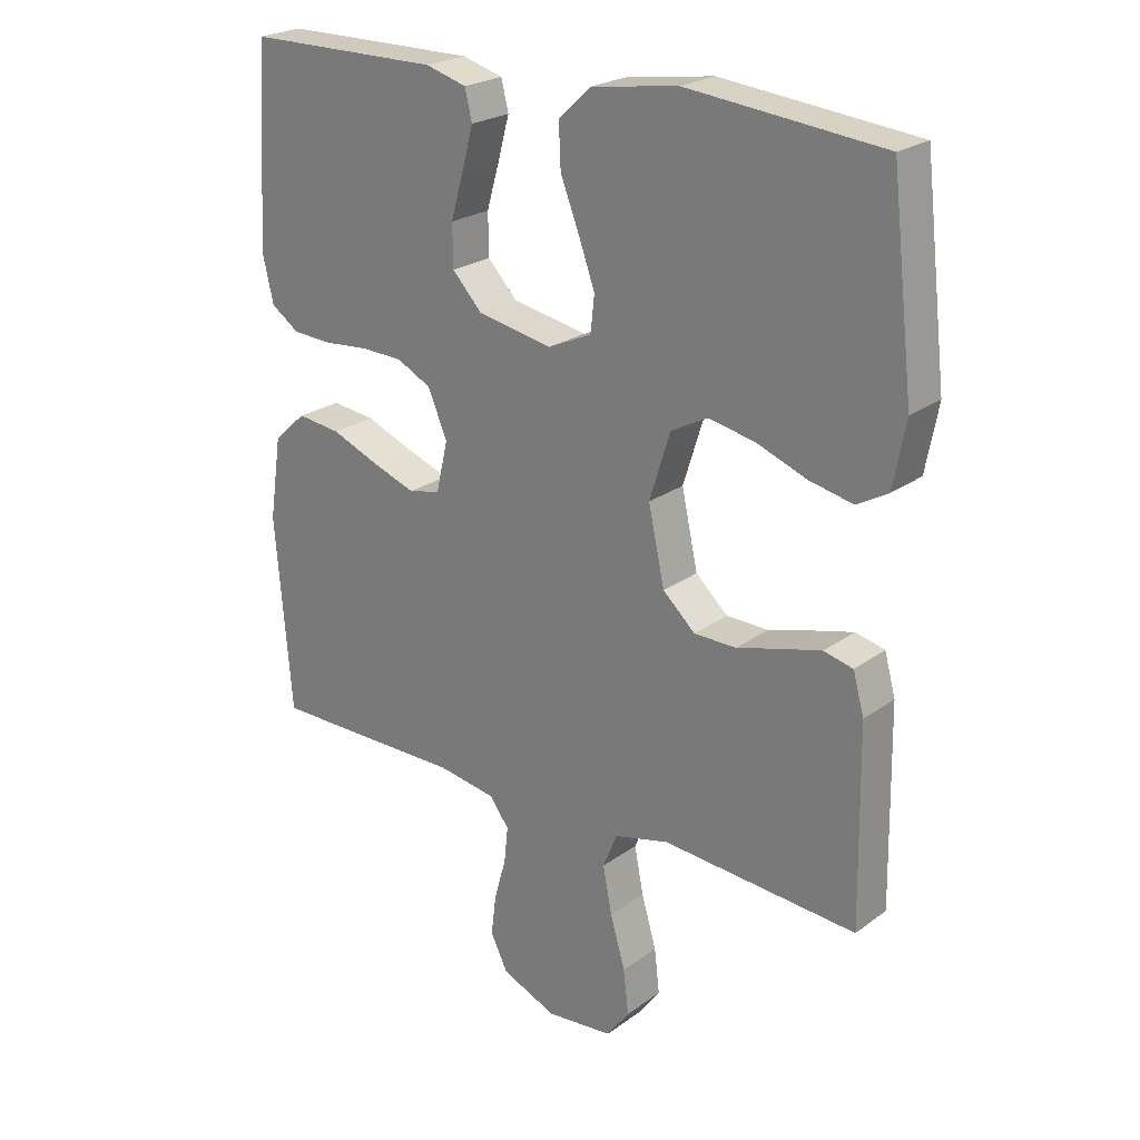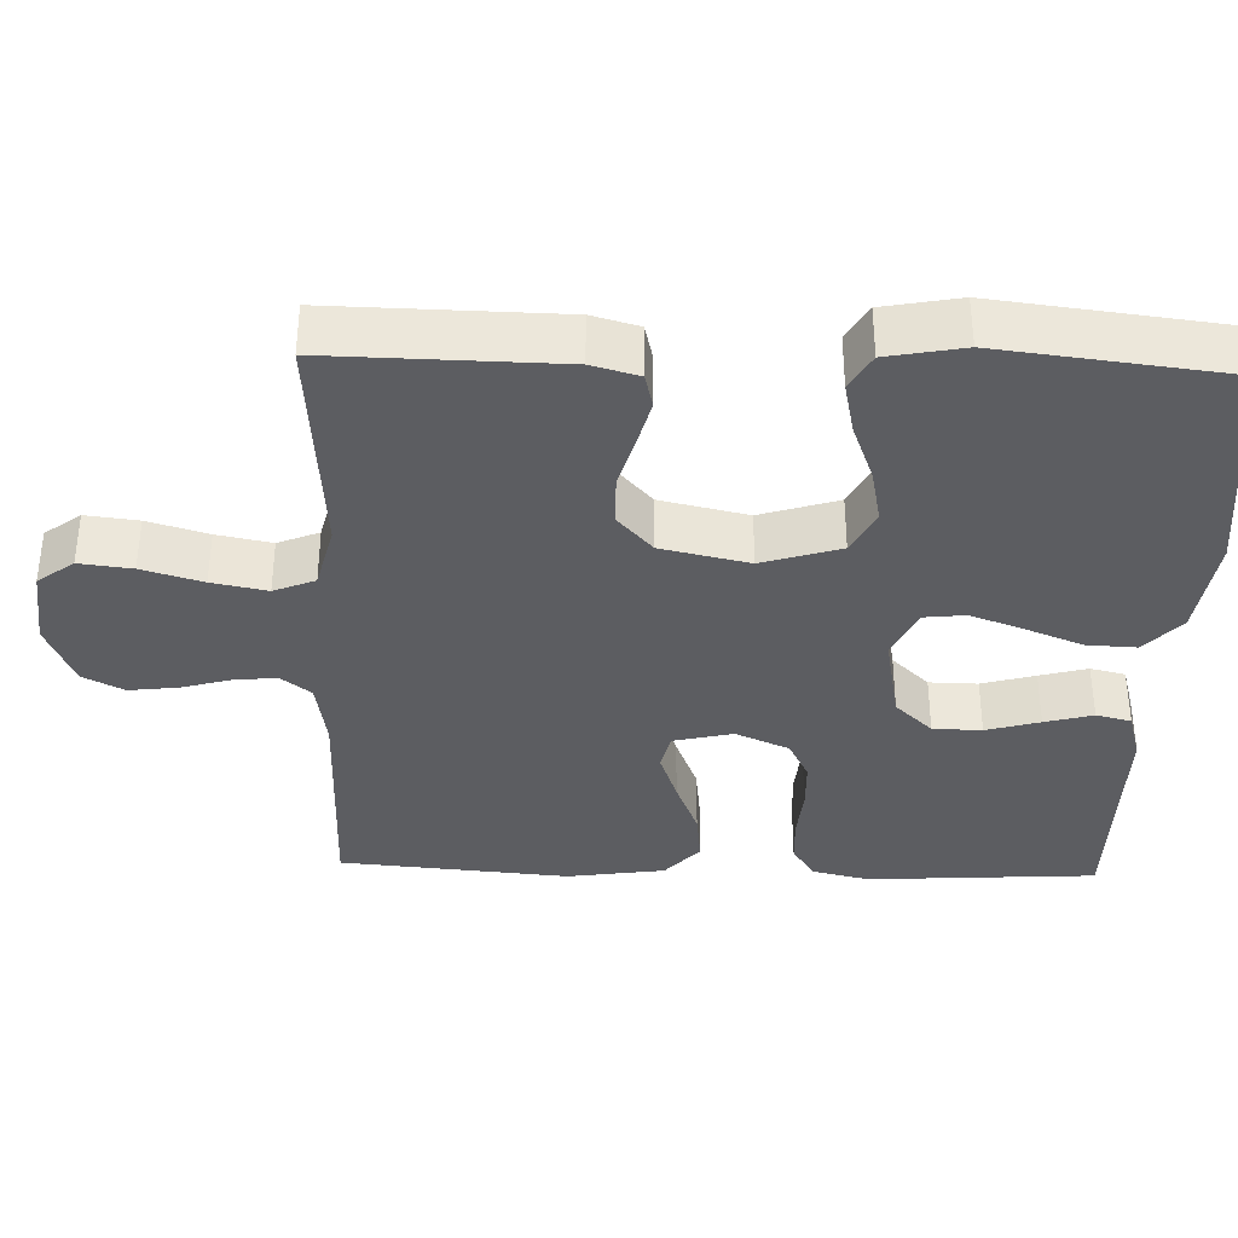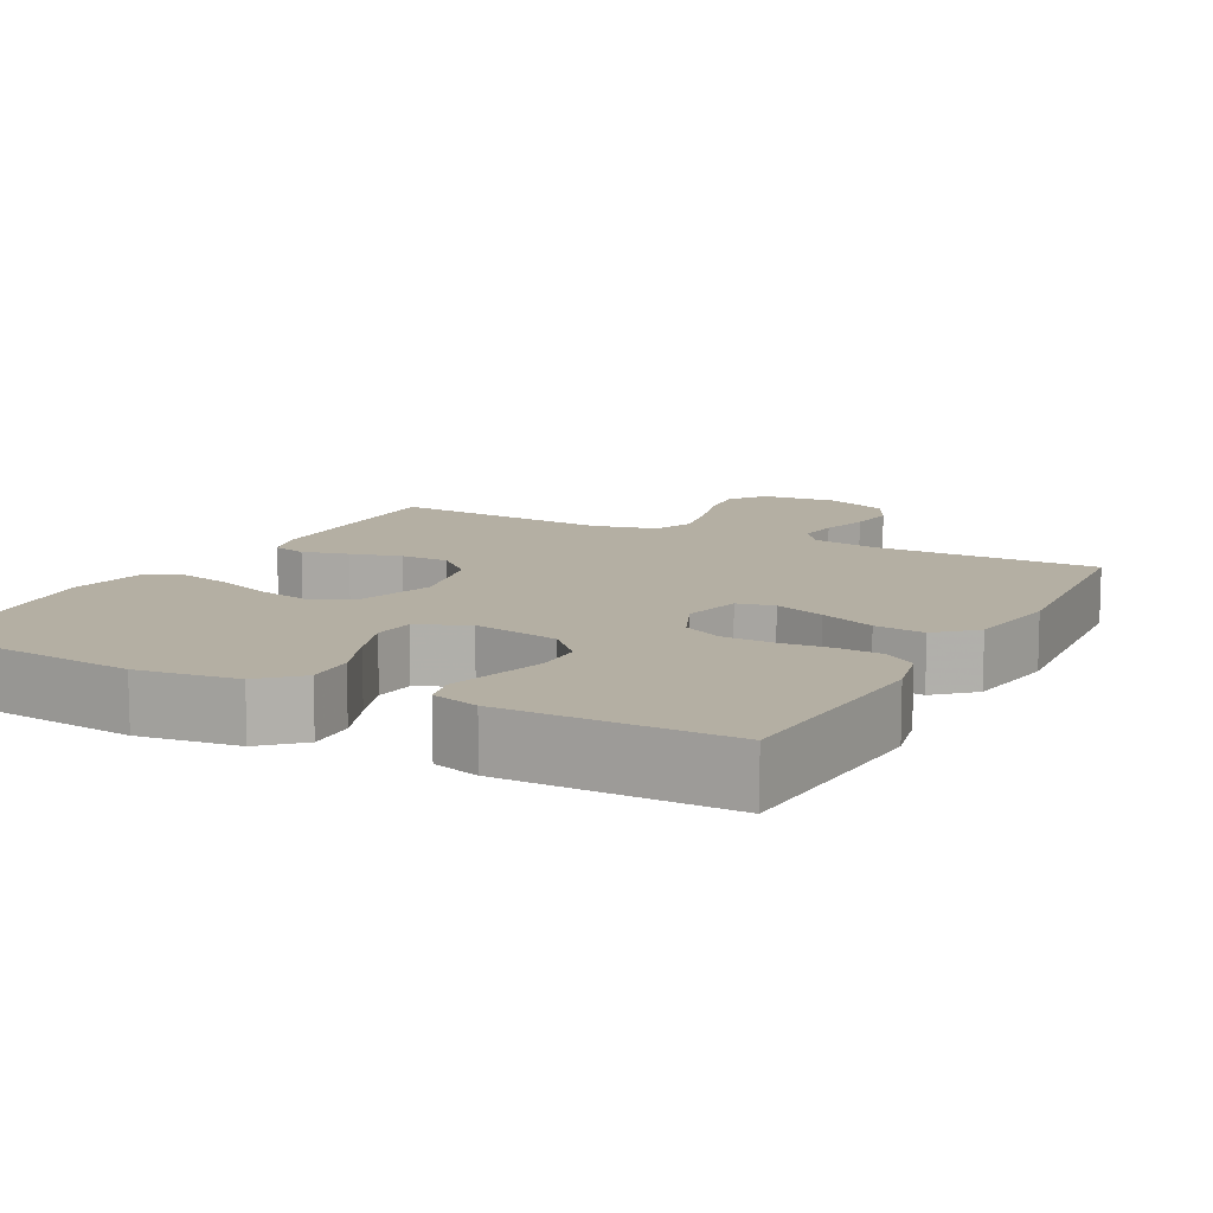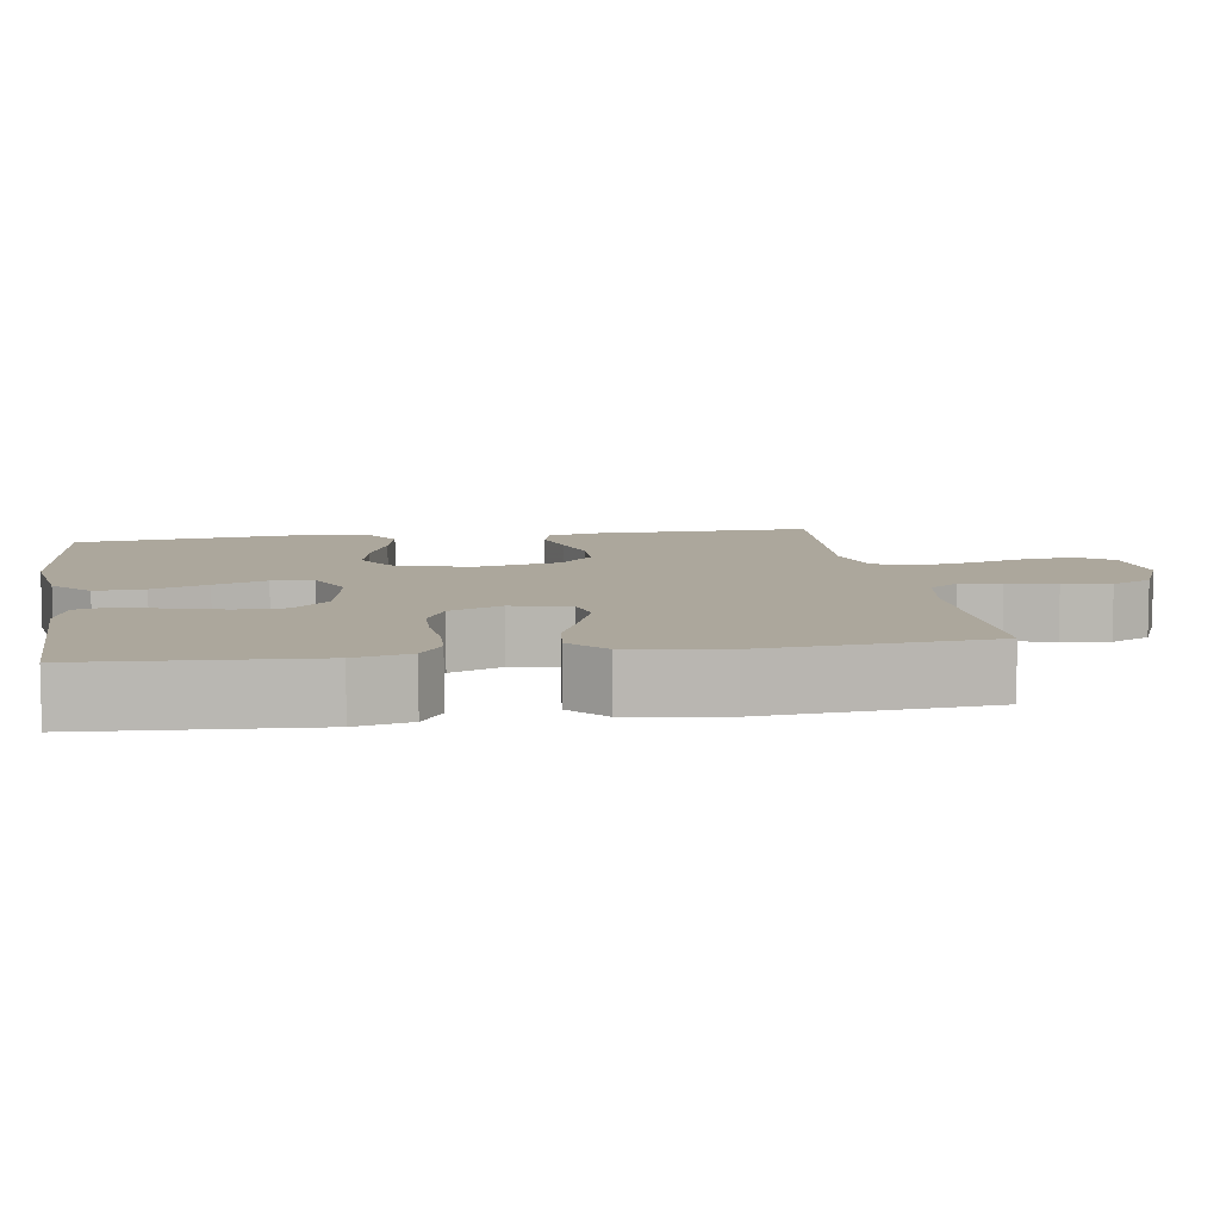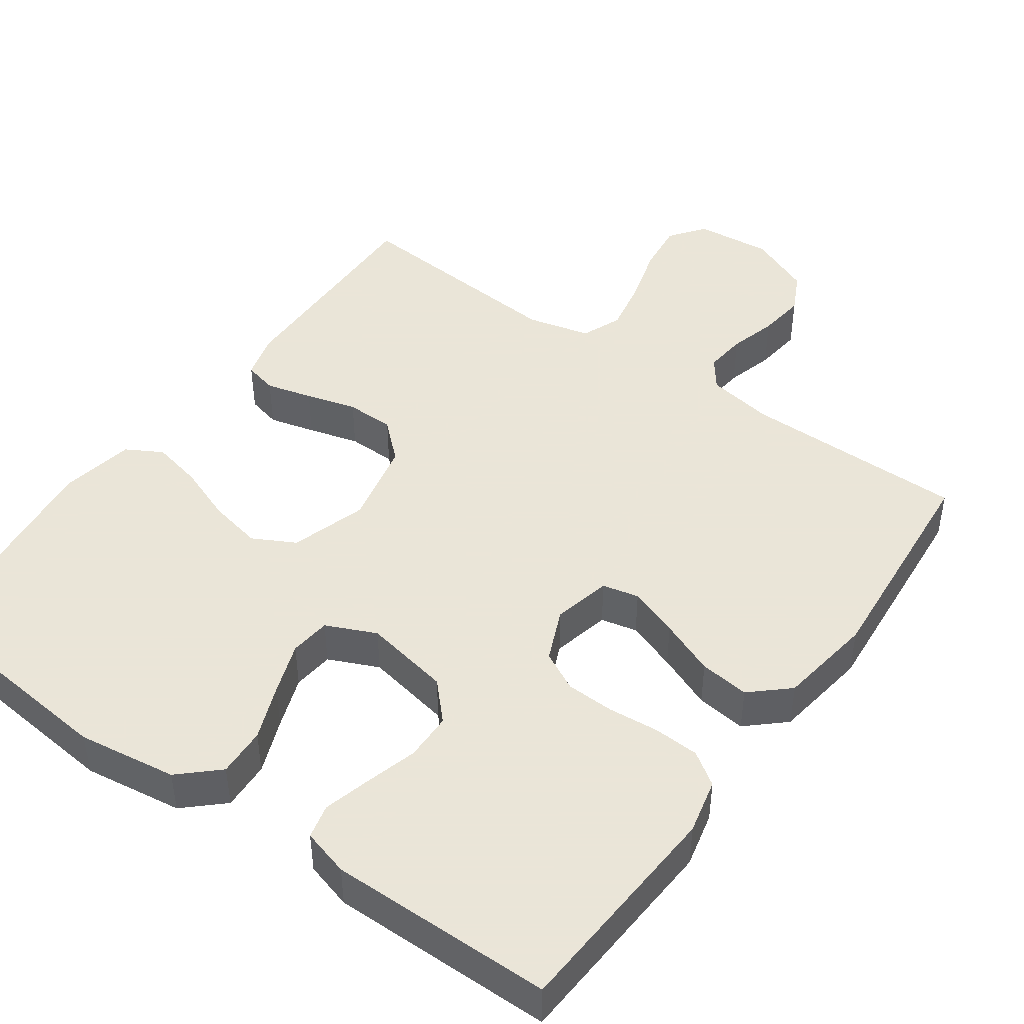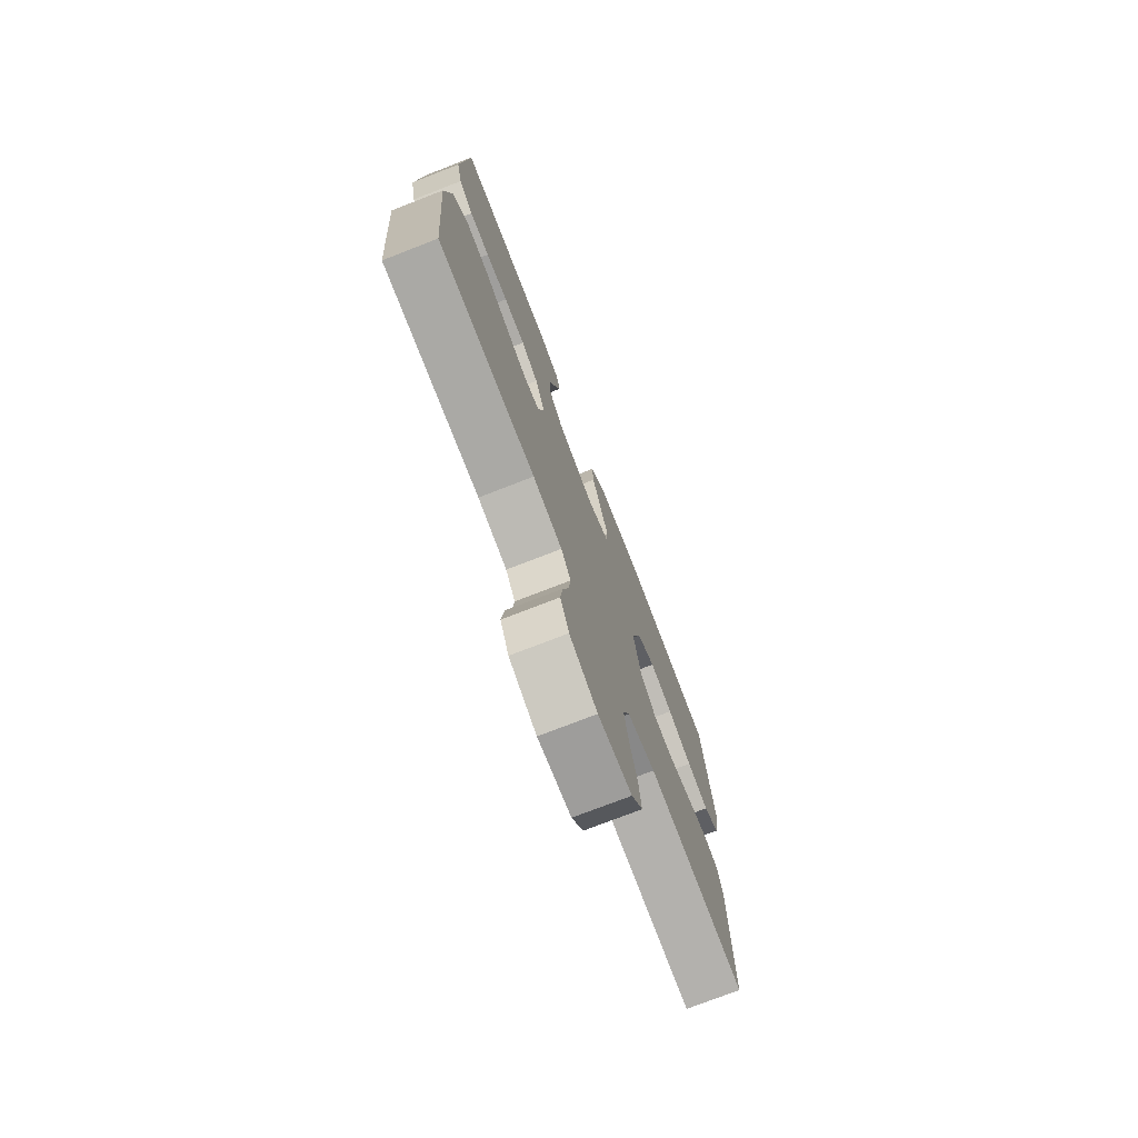
<metadata>
{"format":"obj","ext":"obj","renderer":"f3d","projection":"perspective","resolution":1024,"background":"white","views":[{"elev":23.3,"azim":-140.5,"up":"+Z"},{"elev":-36.5,"azim":-91.9,"up":"+Y"},{"elev":11.2,"azim":28.0,"up":"+Y"},{"elev":8.3,"azim":81.1,"up":"+Y"},{"elev":45.5,"azim":35.4,"up":"+Y"},{"elev":-75.4,"azim":111.2,"up":"+Z"}]}
</metadata>
<code>
v 0.5 0.07 -0.5
v 0.2 0.07 -0.5
v 0.11 0.07 -0.515
v 0.08 0.07 -0.555
v 0.086 0.07 -0.611
v 0.104 0.07 -0.675
v 0.112 0.07 -0.739
v 0.085 0.07 -0.793
v 0 0.07 -0.829
v -0.103 0.07 -0.819
v -0.138 0.07 -0.772
v -0.13 0.07 -0.703
v -0.107 0.07 -0.624
v -0.093 0.07 -0.552
v -0.115 0.07 -0.498
v -0.2 0.07 -0.477
v -0.5 0.07 -0.5
v -0.495 0.07 -0.2
v -0.478 0.07 -0.138
v -0.433 0.07 -0.127
v -0.371 0.07 -0.143
v -0.303 0.07 -0.162
v -0.238 0.07 -0.161
v -0.188 0.07 -0.115
v -0.163 0.07 0
v -0.195 0.07 0.102
v -0.252 0.07 0.132
v -0.324 0.07 0.117
v -0.4 0.07 0.088
v -0.468 0.07 0.073
v -0.516 0.07 0.1
v -0.535 0.07 0.2
v -0.5 0.07 0.5
v -0.2 0.07 0.531
v -0.067 0.07 0.512
v -0.016 0.07 0.465
v -0.019 0.07 0.399
v -0.048 0.07 0.325
v -0.073 0.07 0.255
v -0.067 0.07 0.2
v 0 0.07 0.17
v 0.116 0.07 0.192
v 0.162 0.07 0.241
v 0.163 0.07 0.305
v 0.143 0.07 0.375
v 0.126 0.07 0.438
v 0.137 0.07 0.484
v 0.2 0.07 0.502
v 0.5 0.07 0.5
v 0.519 0.07 0.2
v 0.502 0.07 0.126
v 0.458 0.07 0.096
v 0.397 0.07 0.093
v 0.329 0.07 0.099
v 0.264 0.07 0.097
v 0.211 0.07 0.07
v 0.181 0.07 0
v 0.199 0.07 -0.078
v 0.248 0.07 -0.089
v 0.315 0.07 -0.065
v 0.389 0.07 -0.035
v 0.456 0.07 -0.027
v 0.506 0.07 -0.072
v 0.525 0.07 -0.2
v 0.5 0 -0.5
v 0.2 0 -0.5
v 0.11 0 -0.515
v 0.08 0 -0.555
v 0.086 0 -0.611
v 0.104 0 -0.675
v 0.112 0 -0.739
v 0.085 0 -0.793
v 0 0 -0.829
v -0.103 0 -0.819
v -0.138 0 -0.772
v -0.13 0 -0.703
v -0.107 0 -0.624
v -0.093 0 -0.552
v -0.115 0 -0.498
v -0.2 0 -0.477
v -0.5 0 -0.5
v -0.495 0 -0.2
v -0.478 0 -0.138
v -0.433 0 -0.127
v -0.371 0 -0.143
v -0.303 0 -0.162
v -0.238 0 -0.161
v -0.188 0 -0.115
v -0.163 0 0
v -0.195 0 0.102
v -0.252 0 0.132
v -0.324 0 0.117
v -0.4 0 0.088
v -0.468 0 0.073
v -0.516 0 0.1
v -0.535 0 0.2
v -0.5 0 0.5
v -0.2 0 0.531
v -0.067 0 0.512
v -0.016 0 0.465
v -0.019 0 0.399
v -0.048 0 0.325
v -0.073 0 0.255
v -0.067 0 0.2
v 0 0 0.17
v 0.116 0 0.192
v 0.162 0 0.241
v 0.163 0 0.305
v 0.143 0 0.375
v 0.126 0 0.438
v 0.137 0 0.484
v 0.2 0 0.502
v 0.5 0 0.5
v 0.519 0 0.2
v 0.502 0 0.126
v 0.458 0 0.096
v 0.397 0 0.093
v 0.329 0 0.099
v 0.264 0 0.097
v 0.211 0 0.07
v 0.181 0 0
v 0.199 0 -0.078
v 0.248 0 -0.089
v 0.315 0 -0.065
v 0.389 0 -0.035
v 0.456 0 -0.027
v 0.506 0 -0.072
v 0.525 0 -0.2
f 63 64 1 2
f 60 61 62 63
f 59 60 63 2
f 58 59 2 3
f 57 58 3 4
f 51 52 53 54
f 51 54 55
f 50 51 55
f 49 50 55
f 48 49 55 56
f 44 45 46 47
f 44 47 48 56
f 35 36 37 38
f 35 38 39
f 34 35 39
f 33 34 39 40
f 31 32 33 40
f 28 29 30 31
f 27 28 31 40
f 19 20 21 22
f 17 18 19 22
f 16 17 22 23
f 15 16 23 24
f 10 11 12 13
f 10 13 14
f 9 10 14
f 8 9 14
f 5 6 7 8
f 4 5 8 14
f 57 4 14 15
f 43 44 56 57
f 42 43 57 15
f 26 27 40 41
f 25 26 41 42
f 15 24 25 42
f 66 65 128 127
f 127 126 125 124
f 66 127 124 123
f 67 66 123 122
f 68 67 122 121
f 118 117 116 115
f 119 118 115
f 119 115 114
f 119 114 113
f 120 119 113 112
f 111 110 109 108
f 120 112 111 108
f 102 101 100 99
f 103 102 99
f 103 99 98
f 104 103 98 97
f 104 97 96 95
f 95 94 93 92
f 104 95 92 91
f 86 85 84 83
f 86 83 82 81
f 87 86 81 80
f 88 87 80 79
f 77 76 75 74
f 78 77 74
f 78 74 73
f 78 73 72
f 72 71 70 69
f 78 72 69 68
f 79 78 68 121
f 121 120 108 107
f 79 121 107 106
f 105 104 91 90
f 106 105 90 89
f 106 89 88 79
f 1 65 66 2
f 2 66 67 3
f 3 67 68 4
f 4 68 69 5
f 5 69 70 6
f 6 70 71 7
f 7 71 72 8
f 8 72 73 9
f 9 73 74 10
f 10 74 75 11
f 11 75 76 12
f 12 76 77 13
f 13 77 78 14
f 14 78 79 15
f 15 79 80 16
f 16 80 81 17
f 17 81 82 18
f 18 82 83 19
f 19 83 84 20
f 20 84 85 21
f 21 85 86 22
f 22 86 87 23
f 23 87 88 24
f 24 88 89 25
f 25 89 90 26
f 26 90 91 27
f 27 91 92 28
f 28 92 93 29
f 29 93 94 30
f 30 94 95 31
f 31 95 96 32
f 32 96 97 33
f 33 97 98 34
f 34 98 99 35
f 35 99 100 36
f 36 100 101 37
f 37 101 102 38
f 38 102 103 39
f 39 103 104 40
f 40 104 105 41
f 41 105 106 42
f 42 106 107 43
f 43 107 108 44
f 44 108 109 45
f 45 109 110 46
f 46 110 111 47
f 47 111 112 48
f 48 112 113 49
f 49 113 114 50
f 50 114 115 51
f 51 115 116 52
f 52 116 117 53
f 53 117 118 54
f 54 118 119 55
f 55 119 120 56
f 56 120 121 57
f 57 121 122 58
f 58 122 123 59
f 59 123 124 60
f 60 124 125 61
f 61 125 126 62
f 62 126 127 63
f 63 127 128 64
f 64 128 65 1

</code>
